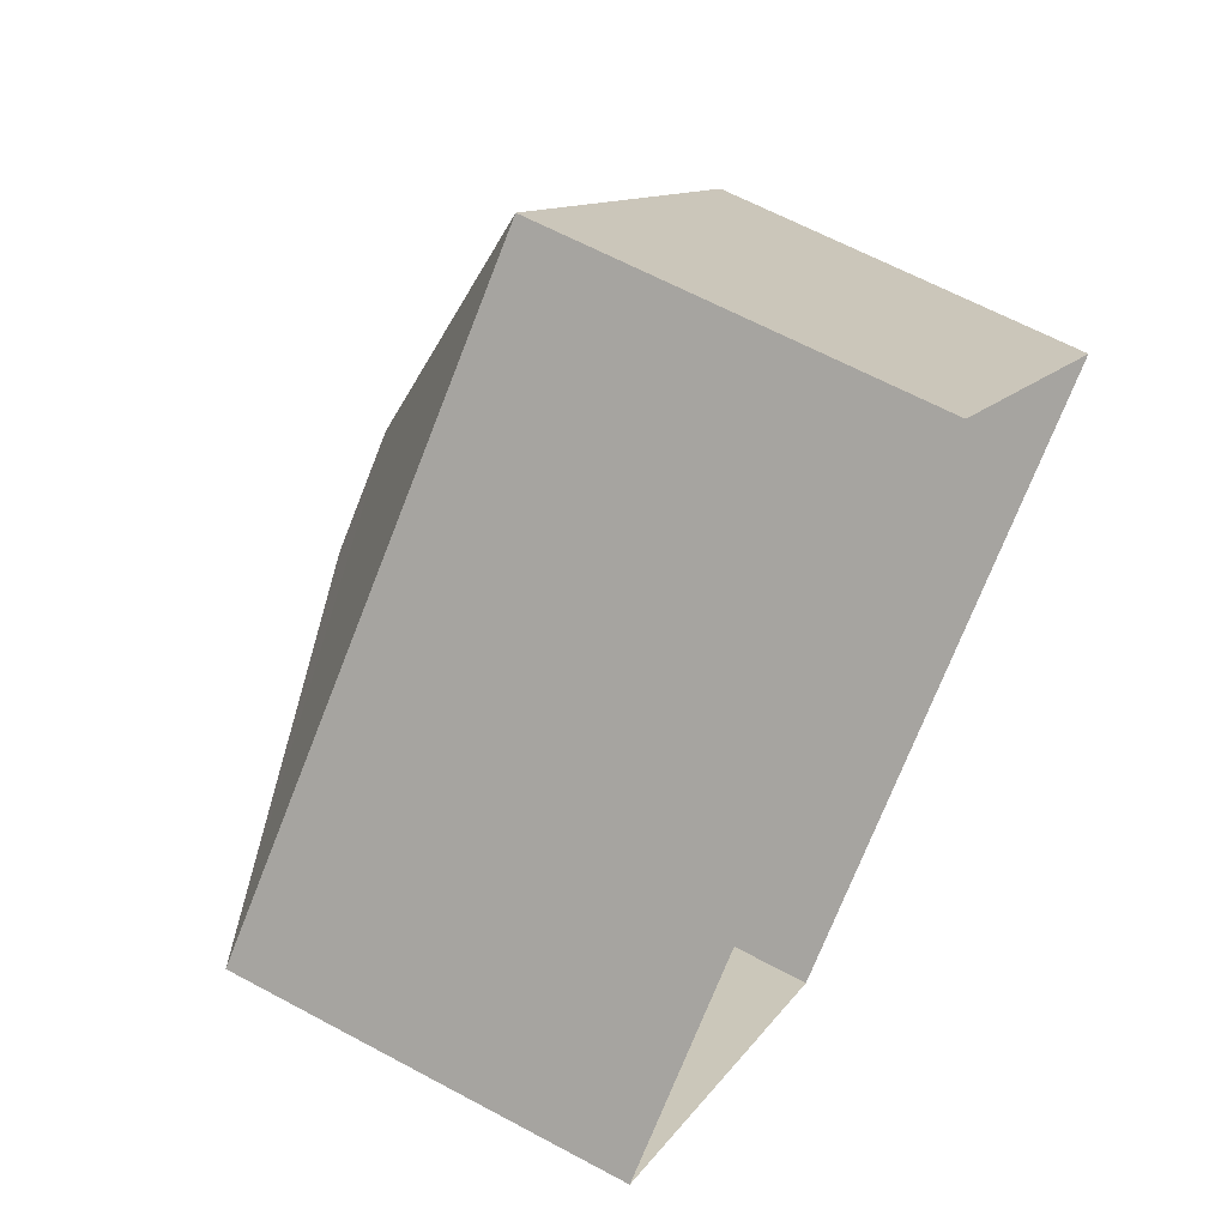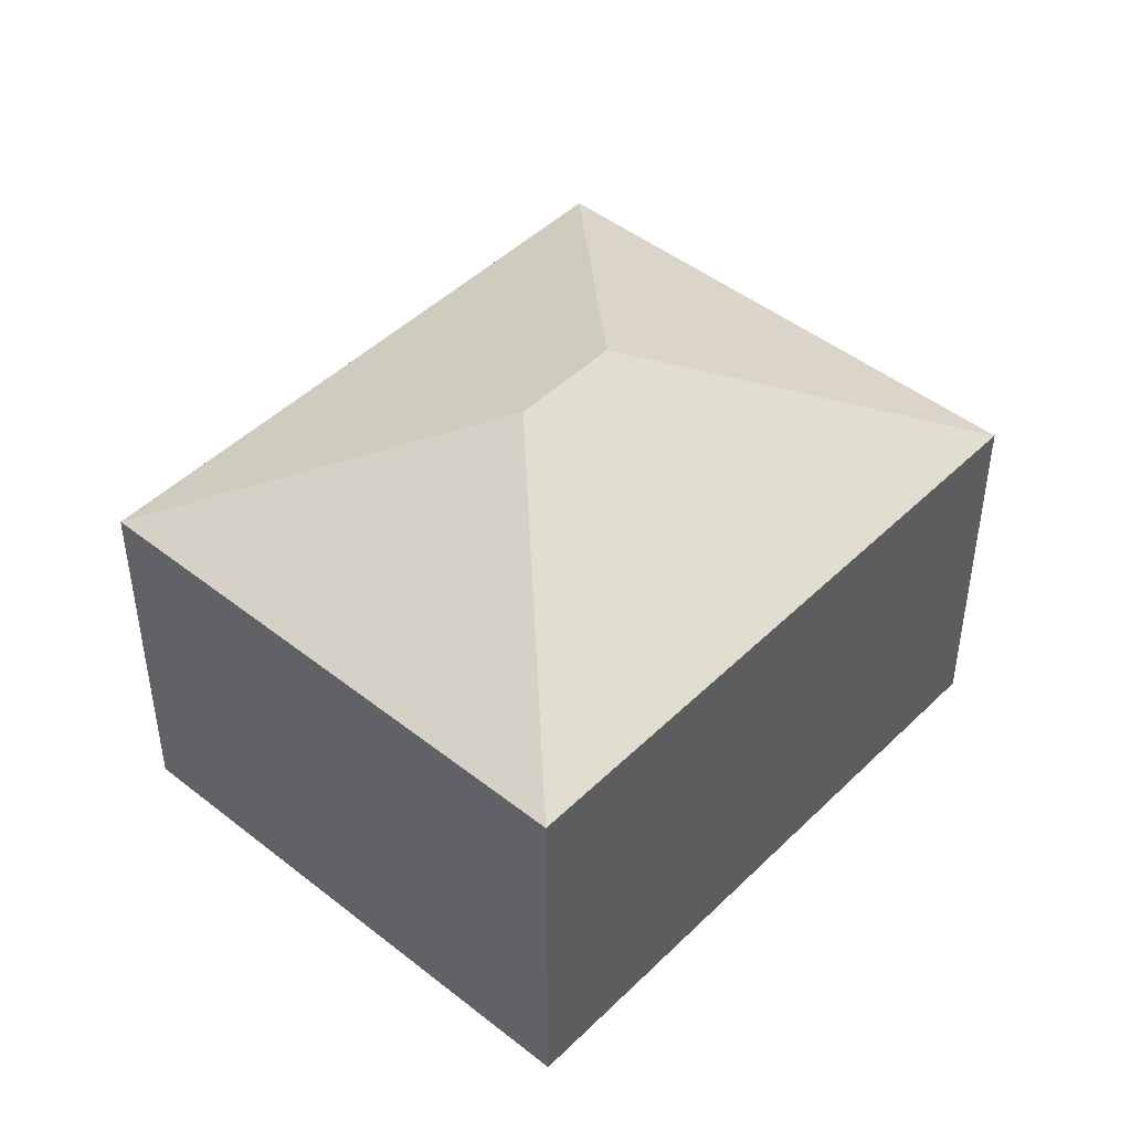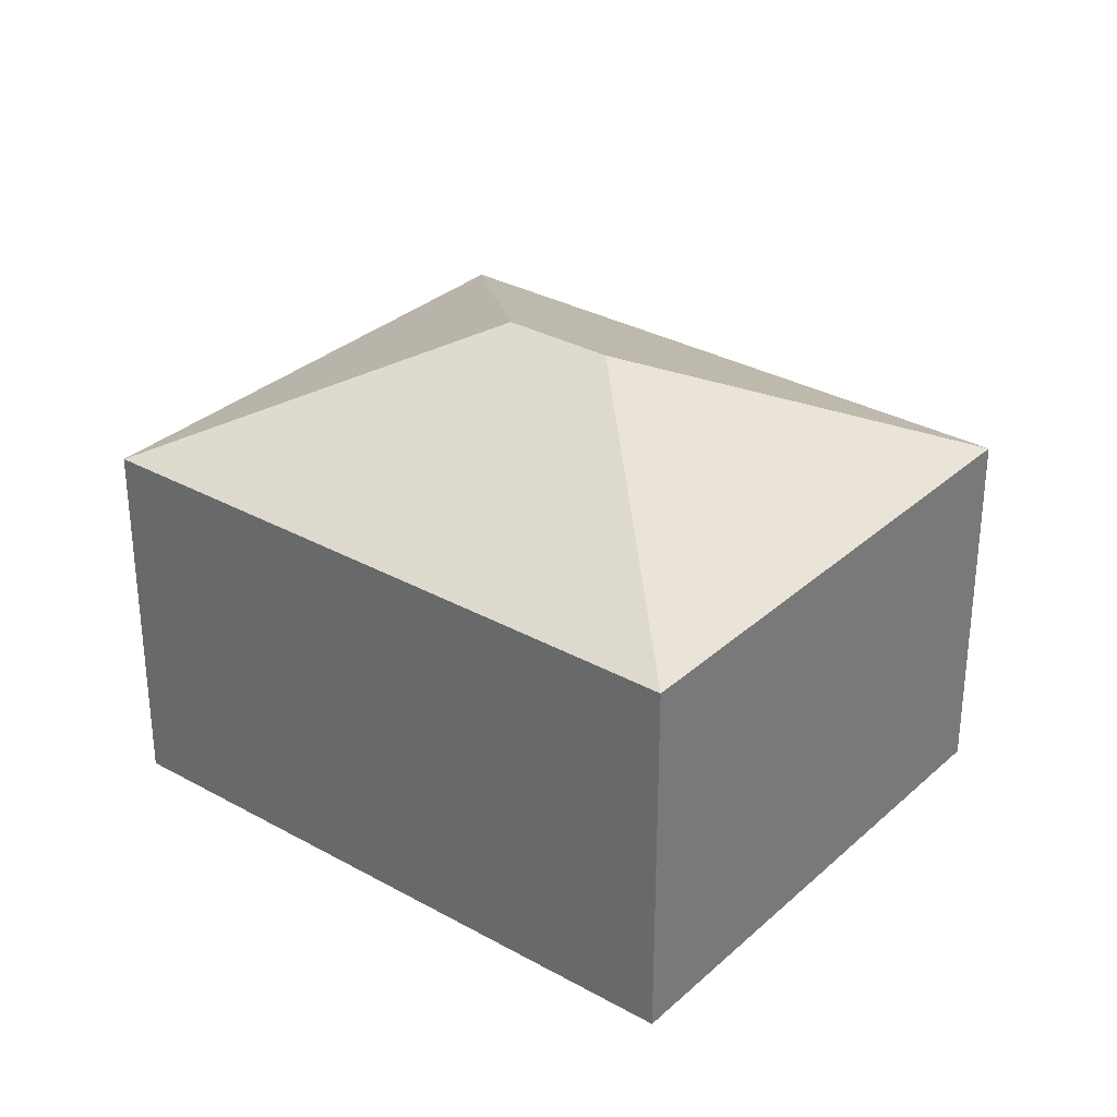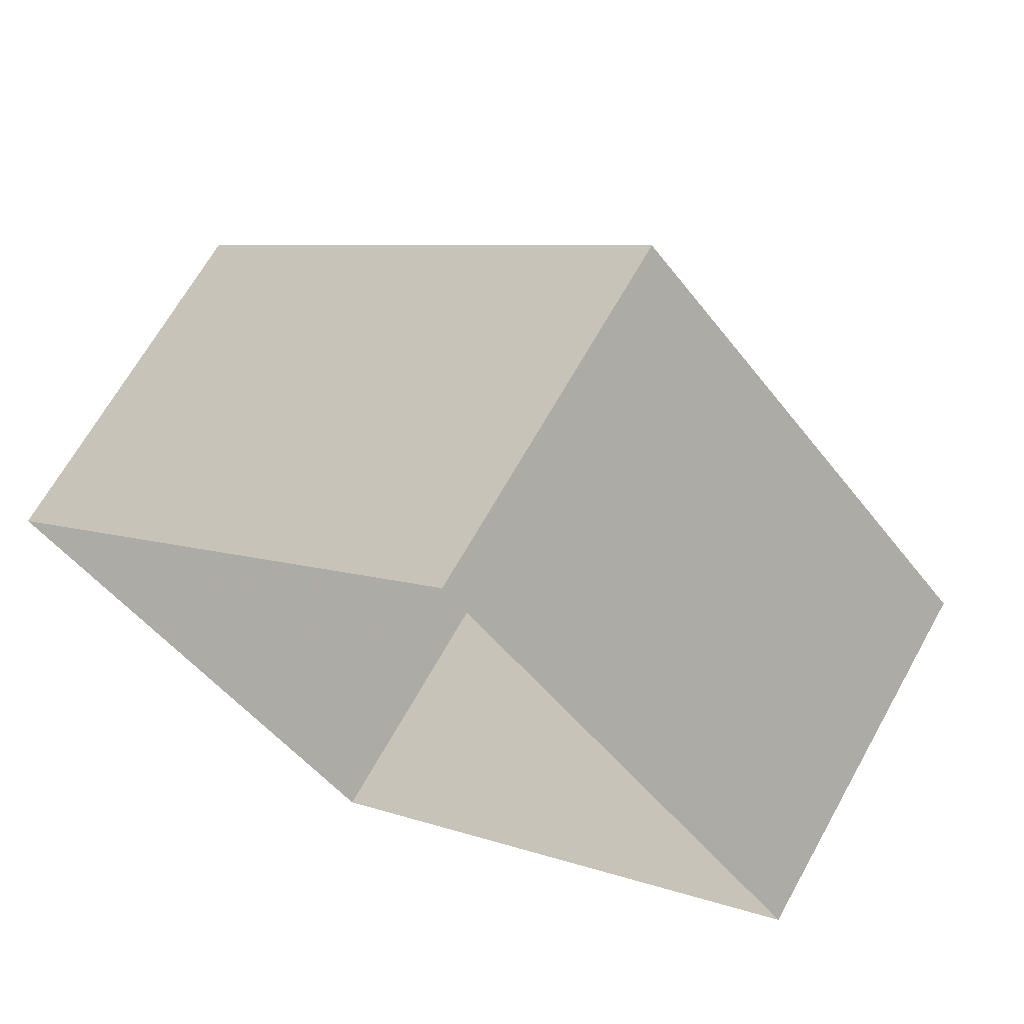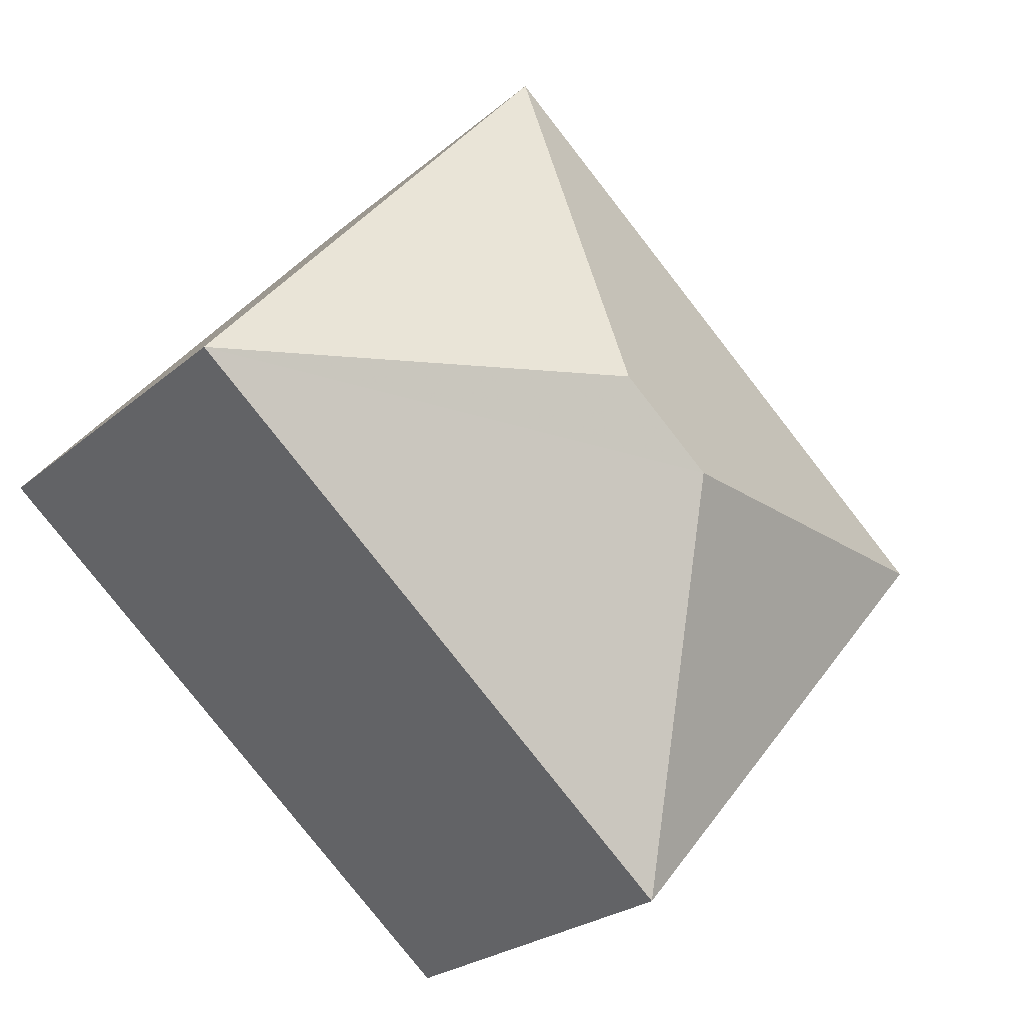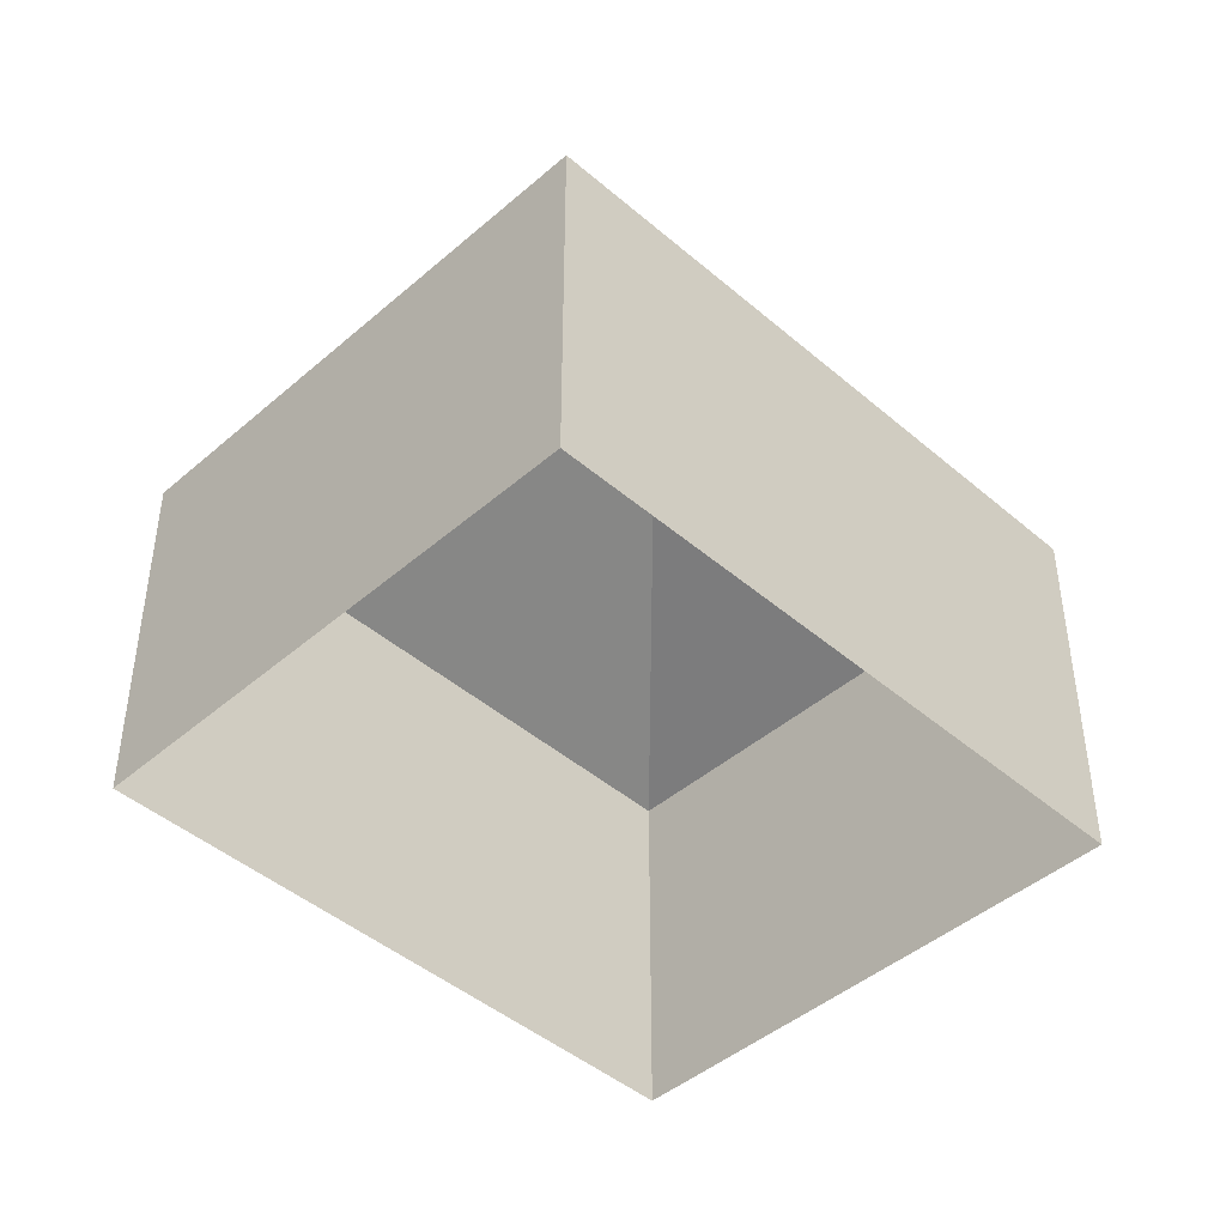
<metadata>
{"format":"obj","ext":"obj","renderer":"f3d","projection":"perspective","resolution":1024,"background":"white","views":[{"elev":63.4,"azim":118.6,"up":"+Y"},{"elev":46.2,"azim":91.6,"up":"+Z"},{"elev":31.4,"azim":-2.0,"up":"+Z"},{"elev":66.6,"azim":-150.9,"up":"+Y"},{"elev":-24.3,"azim":-36.0,"up":"+Y"},{"elev":-44.6,"azim":94.7,"up":"+Z"}]}
</metadata>
<code>
v -2.232e+05 -1.273e+05 17.79
v -2.232e+05 -1.273e+05 17.79
v -2.232e+05 -1.273e+05 17.79
v -2.232e+05 -1.273e+05 17.79
v -2.232e+05 -1.273e+05 24.08
v -2.232e+05 -1.273e+05 24.08
v -2.232e+05 -1.273e+05 26.23
v -2.232e+05 -1.273e+05 26.23
v -2.232e+05 -1.273e+05 24.08
v -2.232e+05 -1.273e+05 24.08
f 1 2 3
f 1 4 2
f 5 6 7
f 8 5 7
f 8 9 5
f 7 6 10
f 10 9 8
f 7 10 8
f 10 1 3
f 10 6 1
f 10 3 2
f 9 10 2
f 6 4 1
f 6 5 4
f 9 2 4
f 5 9 4

</code>
